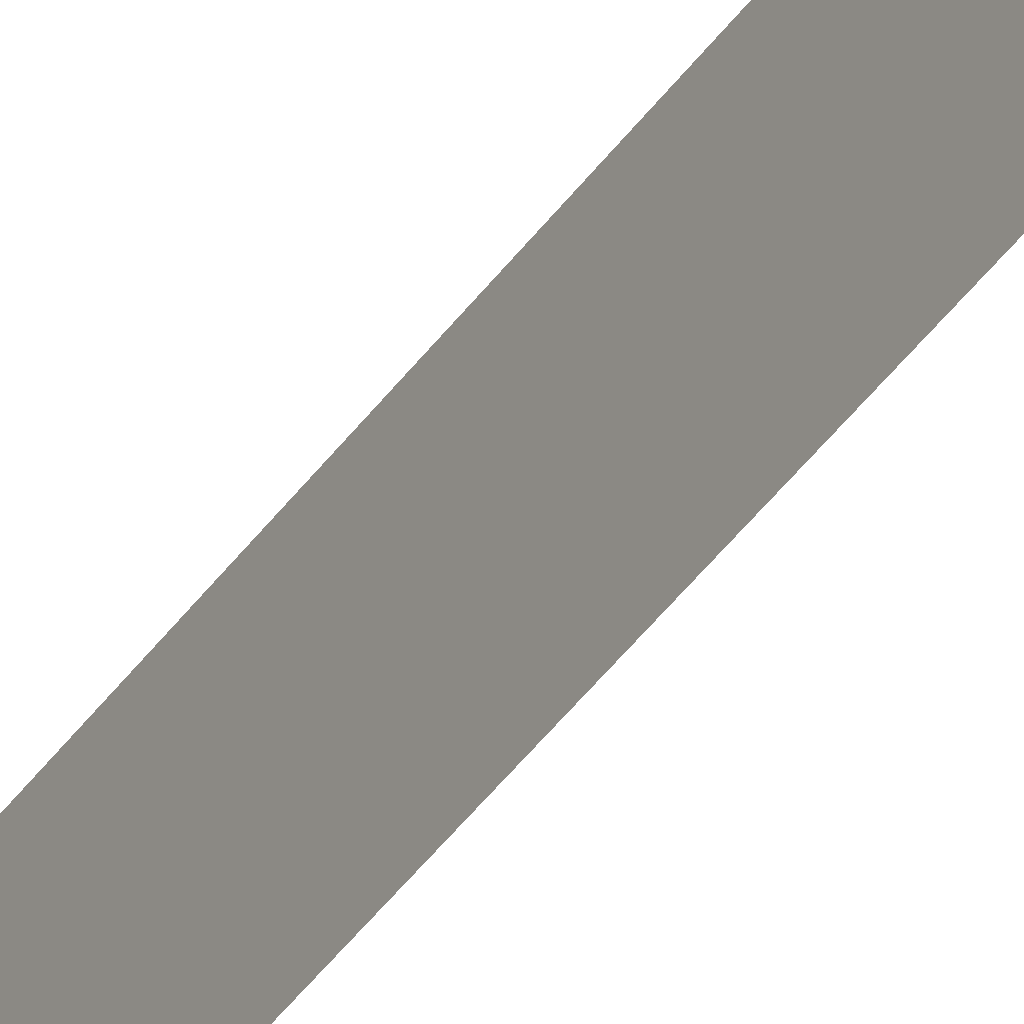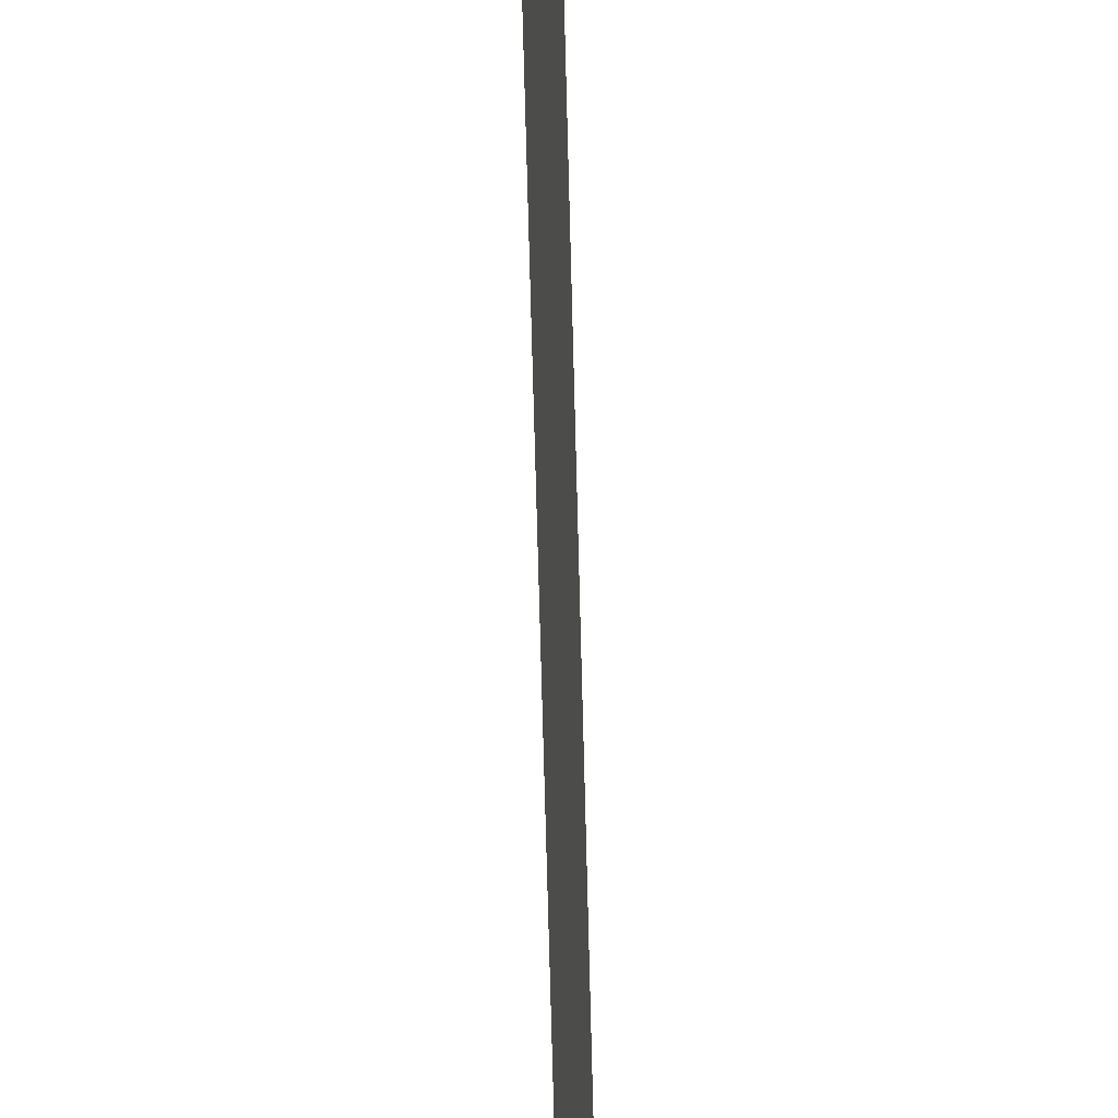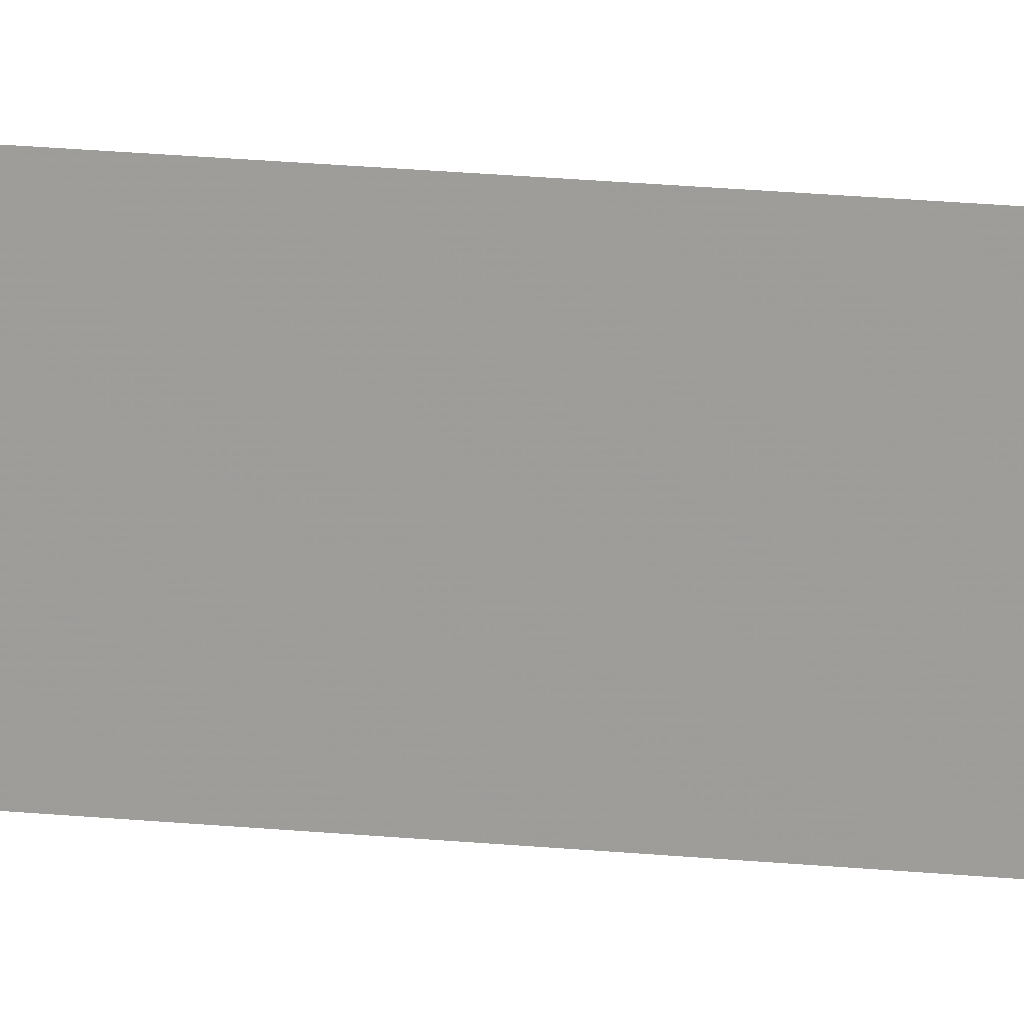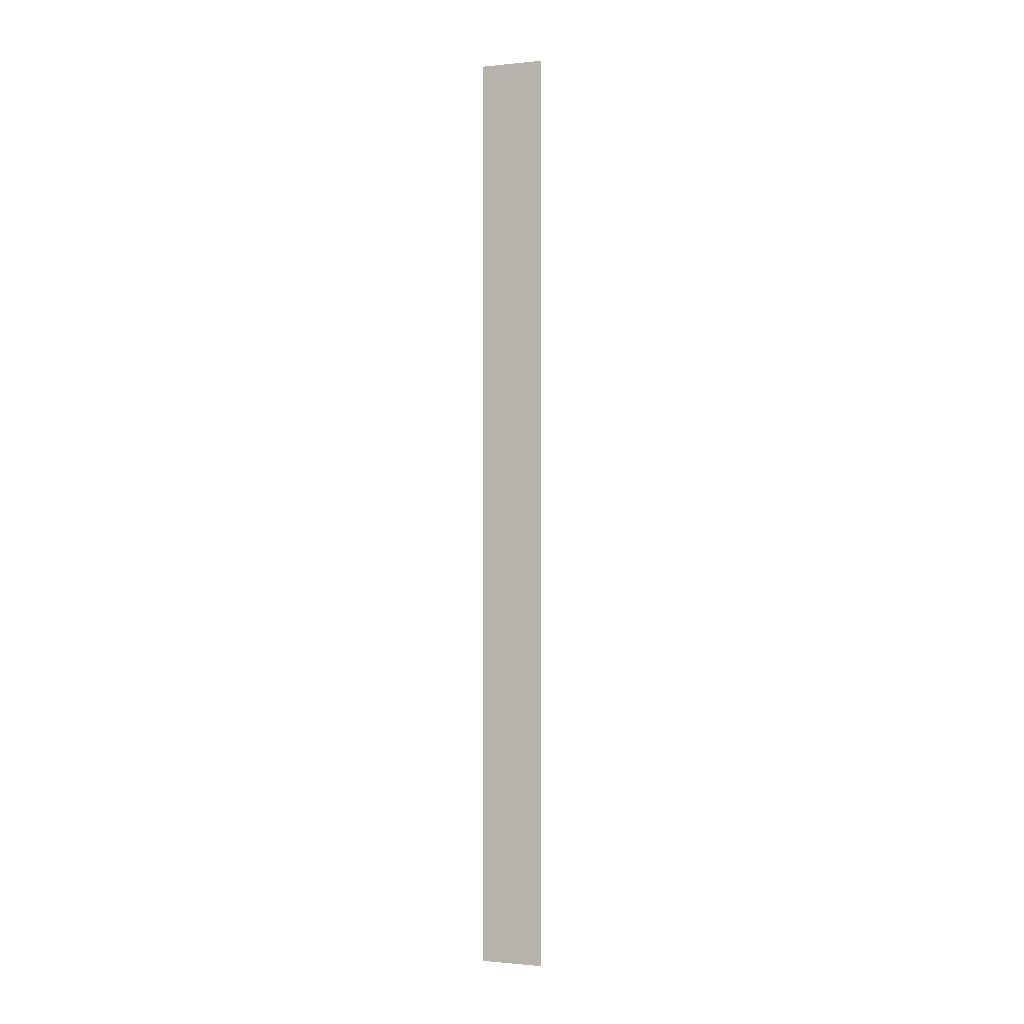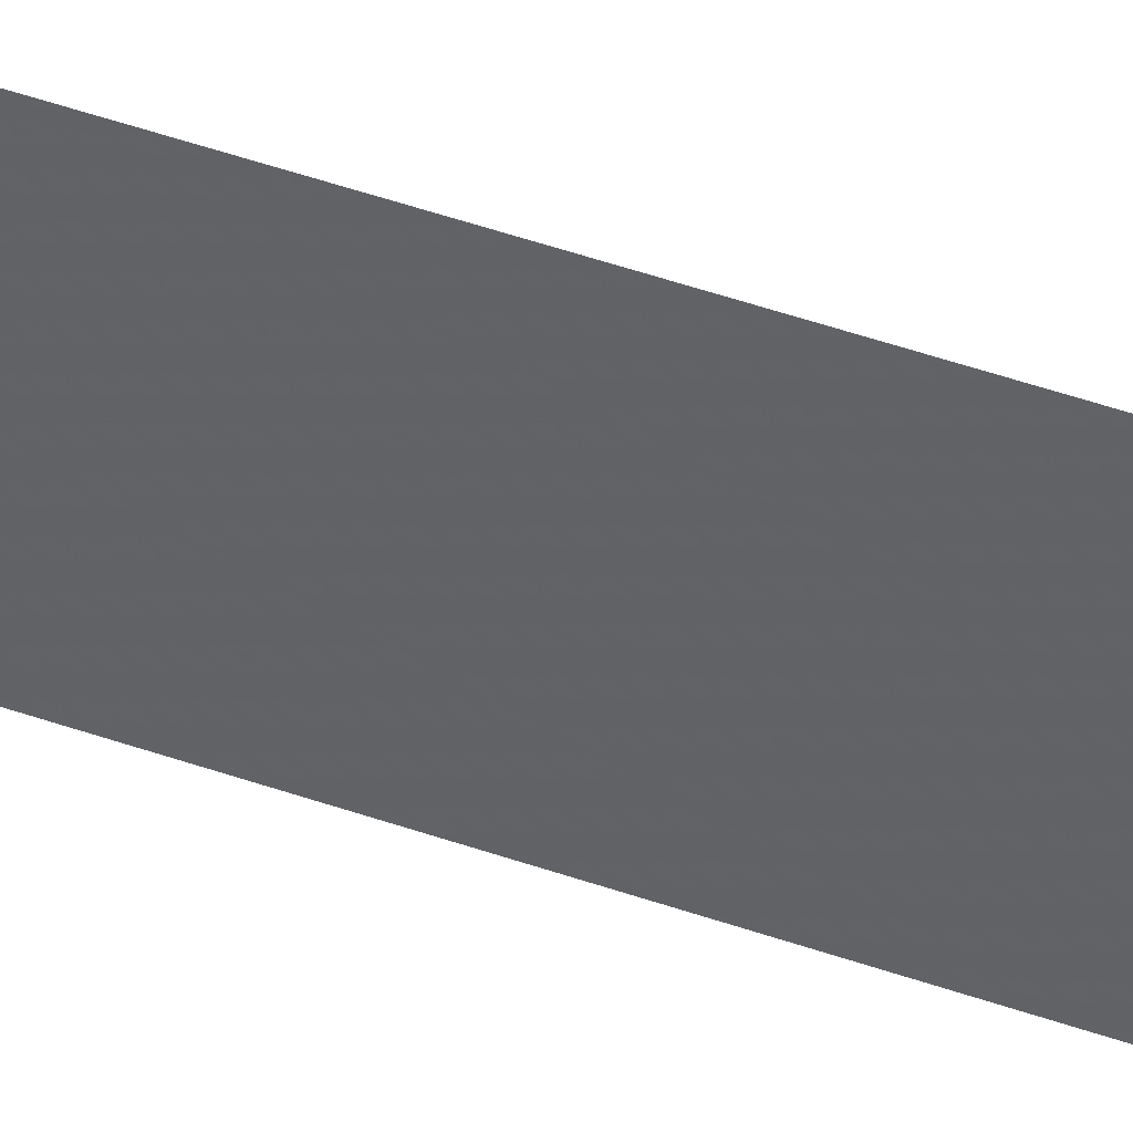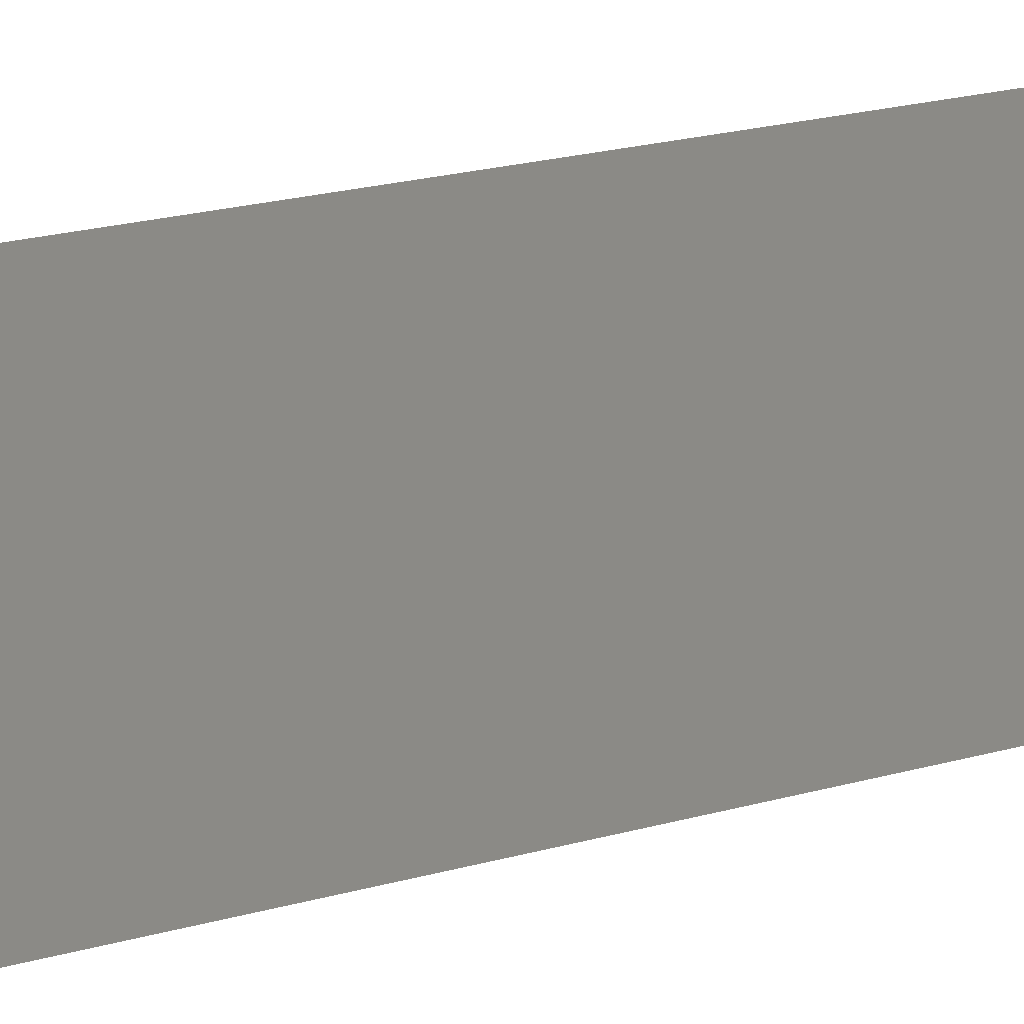
<metadata>
{"format":"obj","ext":"obj","renderer":"f3d","projection":"perspective","resolution":1024,"background":"white","views":[{"elev":-39.5,"azim":-30.8,"up":"+Z"},{"elev":-39.6,"azim":1.0,"up":"+Z"},{"elev":18.9,"azim":-78.9,"up":"+Z"},{"elev":-0.8,"azim":112.4,"up":"+Y"},{"elev":38.3,"azim":-64.7,"up":"+Z"},{"elev":5.7,"azim":28.3,"up":"+Z"}]}
</metadata>
<code>
v 4121 -38.4 -2509
v 4121 -38.4 -2515
v 4121 51.2 -2515
v 4121 -38.4 -2509
v 4121 51.2 -2515
v 4121 51.2 -2509
f 1 2 3
f 4 5 6

</code>
